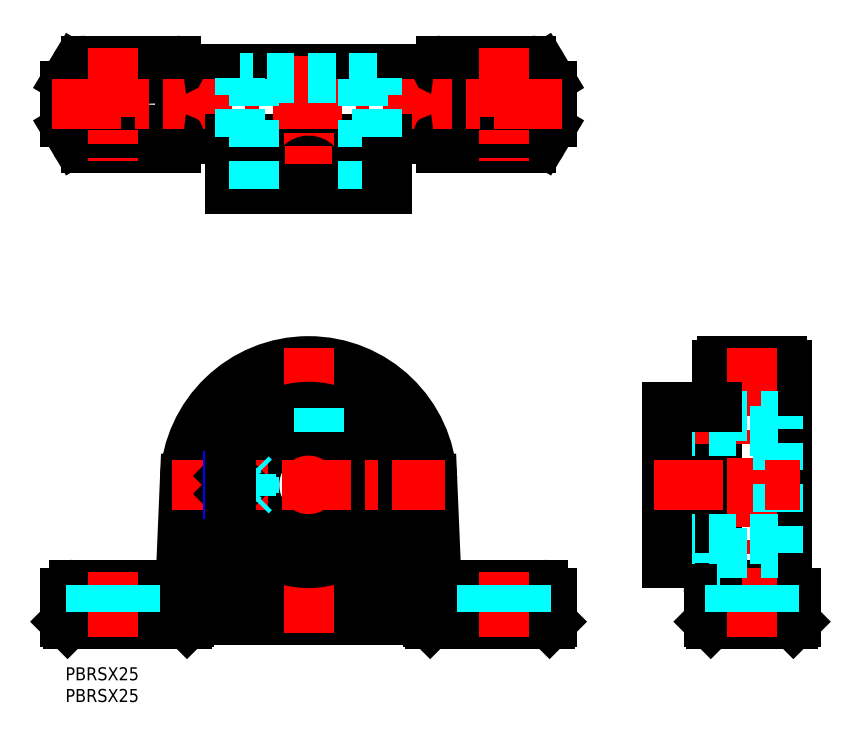
<metadata>
{"format":"dxf","ext":"dxf","renderer":"ezdxf+matplotlib","layout":"modelspace","background":"white","min_lineweight":24,"dpi":150}
</metadata>
<code>
0
SECTION
2
ENTITIES
0
INSERT
8
MSM_CONTINUOUS
2
*U6
10
0
20
0
30
0
0
INSERT
8
MSM_CONTINUOUS
2
*U7
10
0
20
0
30
0
0
LINE
8
MSM_CONTINUOUS
10
163.6
20
10
30
0
11
167.6
21
10
31
0
0
LINE
8
MSM_CONTINUOUS
10
163.6
20
10
30
0
11
148.6
21
10
31
0
0
LINE
8
MSM_CONTINUOUS
10
168.1
20
10.5
30
0
11
167.6
21
10
31
0
0
LINE
8
MSM_CONTINUOUS
10
148.6
20
10
30
0
11
148.1
21
10.5
31
0
0
LINE
8
MSM_CONTINUOUS
10
148.1
20
10.5
30
0
11
168.1
21
10.5
31
0
0
ARC
8
MSM_CONTINUOUS
10
166.1
20
17
30
0
40
2
50
0
51
90
0
ARC
8
MSM_CONTINUOUS
10
150.1
20
17
30
0
40
2
50
90
51
180
0
LINE
8
MSM_CONTINUOUS
10
150.1
20
19
30
0
11
166.1
21
19
31
0
0
LINE
8
MSM_CONTINUOUS
10
151.1
20
70.5
30
0
11
165.1
21
70.5
31
0
0
ARC
8
MSM_CONTINUOUS
10
165.1
20
69.5
30
0
40
1
50
0
51
90
0
ARC
8
MSM_CONTINUOUS
10
151.1
20
69.5
30
0
40
1
50
90
51
180
0
LINE
8
MSM_CONTINUOUS
10
166.1
20
19
30
0
11
166.1
21
69.5
31
0
0
LINE
8
MSM_CONTINUOUS
10
150.1
20
69.5
30
0
11
150.1
21
19
31
0
0
LINE
8
MSM_CONTINUOUS
10
168.1
20
10.5
30
0
11
168.1
21
17
31
0
0
LINE
8
MSM_CONTINUOUS
10
148.1
20
17
30
0
11
148.1
21
10.5
31
0
0
CIRCLE
8
MSM_CONTINUOUS
10
101
20
129.7
30
0
40
5
0
CIRCLE
8
MSM_CONTINUOUS
10
11
20
129.7
30
0
40
5
0
LINE
8
MSM_CONTINUOUS
10
112
20
125.5
30
0
11
112
21
133.8
31
0
0
ARC
8
MSM_CONTINUOUS
10
109
20
133.8
30
0
40
3
50
0
51
30.96
0
LINE
8
MSM_CONTINUOUS
10
111.6
20
135.4
30
0
11
109.9
21
138.2
31
0
0
ARC
8
MSM_CONTINUOUS
10
107.3
20
136.7
30
0
40
3
50
30.96
51
90
0
LINE
8
MSM_CONTINUOUS
10
107.3
20
139.7
30
0
11
86.5
21
139.7
31
0
0
ARC
8
MSM_CONTINUOUS
10
86.5
20
136.7
30
0
40
3
50
90
51
160.5
0
ARC
8
MSM_CONTINUOUS
10
3
20
133.8
30
0
40
3
50
149
51
180
0
LINE
8
MSM_CONTINUOUS
10
-7.1e-15
20
133.8
30
0
11
-7.1e-15
21
125.5
31
0
0
ARC
8
MSM_CONTINUOUS
10
3
20
125.5
30
0
40
3
50
180
51
211
0
LINE
8
MSM_CONTINUOUS
10
0.4275
20
124
30
0
11
2.126
21
121.1
31
0
0
ARC
8
MSM_CONTINUOUS
10
4.699
20
122.7
30
0
40
3
50
211
51
270
0
LINE
8
MSM_CONTINUOUS
10
4.699
20
119.7
30
0
11
25.5
21
119.7
31
0
0
ARC
8
MSM_CONTINUOUS
10
109
20
125.5
30
0
40
3
50
329
51
0
0
LINE
8
MSM_CONTINUOUS
10
109.9
20
121.1
30
0
11
111.6
21
124
31
0
0
ARC
8
MSM_CONTINUOUS
10
107.3
20
122.7
30
0
40
3
50
270
51
329
0
LINE
8
MSM_CONTINUOUS
10
86.5
20
119.7
30
0
11
107.3
21
119.7
31
0
0
ARC
8
MSM_CONTINUOUS
10
86.5
20
122.7
30
0
40
3
50
199.5
51
270
0
LINE
8
MSM_CONTINUOUS
10
2.126
20
138.2
30
0
11
0.4275
21
135.4
31
0
0
ARC
8
MSM_CONTINUOUS
10
4.699
20
136.7
30
0
40
3
50
90
51
149
0
LINE
8
MSM_CONTINUOUS
10
25.5
20
139.7
30
0
11
4.699
21
139.7
31
0
0
ARC
8
MSM_CONTINUOUS
10
25.5
20
122.7
30
0
40
3
50
270
51
340.5
0
ARC
8
MSM_CONTINUOUS
10
25.5
20
136.7
30
0
40
3
50
19.47
51
90
0
LINE
8
MSM_CONTINUOUS
10
85.5
20
122.2
30
0
11
85.5
21
137.2
31
0
0
LINE
8
MSM_CONTINUOUS
10
26.5
20
122.2
30
0
11
26.5
21
137.2
31
0
0
LINE
8
MSM_CONTINUOUS
10
85
20
137.7
30
0
11
27
21
137.7
31
0
0
LINE
8
MSM_CONTINUOUS
10
27
20
121.7
30
0
11
85
21
121.7
31
0
0
CIRCLE
8
MSM_CONTINUOUS
10
56
20
42
30
0
40
22.85
0
LINE
8
MSM_CONTINUOUS
10
111.5
20
10
30
0
11
84
21
10
31
0
0
LINE
8
MSM_CONTINUOUS
10
28
20
10
30
0
11
0.5
21
10
31
0
0
LINE
8
MSM_CONTINUOUS
10
84
20
10
30
0
11
83.5
21
10.5
31
0
0
LINE
8
MSM_CONTINUOUS
10
83.5
20
10.5
30
0
11
112
21
10.5
31
0
0
LINE
8
MSM_CONTINUOUS
10
112
20
10.5
30
0
11
111.5
21
10
31
0
0
LINE
8
MSM_CONTINUOUS
10
28
20
10
30
0
11
28.5
21
10.5
31
0
0
LINE
8
MSM_CONTINUOUS
10
-7.1e-15
20
10.5
30
0
11
0.5
21
10
31
0
0
LINE
8
MSM_CONTINUOUS
10
-7.1e-15
20
10.5
30
0
11
28.5
21
10.5
31
0
0
LINE
8
MSM_CONTINUOUS
10
28.5
20
11
30
0
11
29.7
21
17.82
31
0
0
ARC
8
MSM_CONTINUOUS
10
32.66
20
17.3
30
0
40
3
50
46.64
51
170
0
ARC
8
MSM_CONTINUOUS
10
56
20
42.02
30
0
40
31
50
226.6
51
313.4
0
ARC
8
MSM_CONTINUOUS
10
79.34
20
17.3
30
0
40
3
50
10
51
133.4
0
LINE
8
MSM_CONTINUOUS
10
82.3
20
17.82
30
0
11
83.5
21
11
31
0
0
ARC
8
MSM_CONTINUOUS
10
110
20
17
30
0
40
2
50
0
51
90
0
LINE
8
MSM_CONTINUOUS
10
85.5
20
19
30
0
11
110
21
19
31
0
0
ARC
8
MSM_CONTINUOUS
10
2
20
17
30
0
40
2
50
90
51
180
0
LINE
8
MSM_CONTINUOUS
10
2
20
19
30
0
11
3.841
21
19
31
0
0
LINE
8
MSM_CONTINUOUS
10
3.841
20
19
30
0
11
26.5
21
19
31
0
0
CIRCLE
8
MSM_CONTINUOUS
10
56
20
42
30
0
40
23.35
0
CIRCLE
8
MSM_CONTINUOUS
10
56
20
42
30
0
40
25.1
0
LINE
8
MSM_CONTINUOUS
10
85.5
20
19
30
0
11
84.47
21
43.21
31
0
0
ARC
8
MSM_CONTINUOUS
10
56
20
42
30
0
40
28.5
50
2.426
51
177.6
0
LINE
8
MSM_CONTINUOUS
10
27.53
20
43.21
30
0
11
26.5
21
19
31
0
0
LINE
8
MSM_CONTINUOUS
10
112
20
10.5
30
0
11
112
21
17
31
0
0
LINE
8
MSM_CONTINUOUS
10
-7.1e-15
20
17
30
0
11
-7.1e-15
21
10.5
31
0
0
LINE
8
MSM_CONTINUOUS
10
28.5
20
10.5
30
0
11
28.5
21
11
31
0
0
LINE
8
MSM_CONTINUOUS
10
28.33
20
17
30
0
11
28.33
21
15.79
31
0
0
LINE
8
MSM_CONTINUOUS
10
83.67
20
15.79
30
0
11
83.67
21
17
31
0
0
LINE
8
MSM_CONTINUOUS
10
83.5
20
11
30
0
11
83.5
21
10.5
31
0
0
LINE
8
MSM_CONTINUOUS
10
83.5
20
11
30
0
11
28.5
21
11
31
0
0
LINE
8
MSM_CENTER
10
-3
20
129.7
30
0
11
115
21
129.7
31
0
0
LINE
8
MSM_CENTER
10
56
20
8
30
0
11
56
21
73.5
31
0
0
LINE
8
MSM_CENTER
10
11
20
22
30
0
11
11
21
7
31
0
0
LINE
8
MSM_DASHED
10
6
20
19
30
0
11
6
21
10
31
0
0
LINE
8
MSM_DASHED
10
16
20
19
30
0
11
16
21
10
31
0
0
LINE
8
MSM_CENTER
10
158.1
20
7
30
0
11
158.1
21
73.5
31
0
0
LINE
8
MSM_CENTER
10
11
20
142.7
30
0
11
11
21
116.7
31
0
0
LINE
8
MSM_DASHED
10
53.5
20
54.25
30
0
11
53.5
21
59.83
31
0
0
CIRCLE
8
MSM_CONTINUOUS
10
56
20
42
30
0
40
18
0
CIRCLE
8
MSM_CONTINUOUS
10
56
20
42
30
0
40
12.5
0
LINE
8
MSM_DASHED
10
58.5
20
54.25
30
0
11
58.5
21
59.83
31
0
0
LINE
8
MSM_CONTINUOUS
10
150.1
20
24.02
30
0
11
138.6
21
24.02
31
0
0
LINE
8
MSM_DASHED
10
150.1
20
60.02
30
0
11
150.6
21
60.02
31
0
0
LINE
8
MSM_DASHED
10
150.6
20
57.77
30
0
11
150.6
21
60.02
31
0
0
LINE
8
MSM_DASHED
10
164.1
20
26.27
30
0
11
164.1
21
57.77
31
0
0
LINE
8
MSM_DASHED
10
150.6
20
26.27
30
0
11
164.1
21
26.27
31
0
0
LINE
8
MSM_DASHED
10
150.6
20
57.77
30
0
11
164.1
21
57.77
31
0
0
LINE
8
MSM_DASHED
10
150.6
20
24.02
30
0
11
150.6
21
26.27
31
0
0
LINE
8
MSM_DASHED
10
145.1
20
54.52
30
0
11
145.1
21
60.02
31
0
0
LINE
8
MSM_DASHED
10
140.1
20
54.52
30
0
11
140.1
21
60.02
31
0
0
LINE
8
MSM_CENTER
10
142.6
20
51.52
30
0
11
142.6
21
63.02
31
0
0
LINE
8
MSM_DASHED
10
138.6
20
29.52
30
0
11
164.1
21
29.52
31
0
0
LINE
8
MSM_DASHED
10
138.6
20
54.52
30
0
11
164.1
21
54.52
31
0
0
LINE
8
MSM_CONTINUOUS
10
138.6
20
60.02
30
0
11
150.1
21
60.02
31
0
0
LINE
8
MSM_CONTINUOUS
10
138.6
20
24.02
30
0
11
138.6
21
60.02
31
0
0
LINE
8
MSM_DASHED
10
150.6
20
24.02
30
0
11
150.1
21
24.02
31
0
0
LINE
8
MSM_CENTER
10
101
20
142.7
30
0
11
101
21
116.7
31
0
0
LINE
8
MSM_CENTER
10
56
20
107.2
30
0
11
56
21
140.7
31
0
0
CIRCLE
8
MSM_CONTINUOUS
10
56
20
114.2
30
0
40
2.5
0
LINE
8
MSM_CENTER
10
50.5
20
114.2
30
0
11
61.5
21
114.2
31
0
0
LINE
8
MSM_CONTINUOUS
10
74
20
110.2
30
0
11
38
21
110.2
31
0
0
LINE
8
MSM_CONTINUOUS
10
38
20
110.2
30
0
11
38
21
121.7
31
0
0
LINE
8
MSM_DASHED
10
43.5
20
110.2
30
0
11
43.5
21
135.7
31
0
0
LINE
8
MSM_DASHED
10
68.5
20
110.2
30
0
11
68.5
21
135.7
31
0
0
LINE
8
MSM_CONTINUOUS
10
74
20
121.7
30
0
11
74
21
110.2
31
0
0
LINE
8
MSM_DASHED
10
71.75
20
122.2
30
0
11
71.75
21
135.7
31
0
0
LINE
8
MSM_DASHED
10
71.75
20
135.7
30
0
11
40.25
21
135.7
31
0
0
LINE
8
MSM_DASHED
10
40.25
20
122.2
30
0
11
40.25
21
135.7
31
0
0
LINE
8
MSM_CENTER
10
101
20
22
30
0
11
101
21
7
31
0
0
LINE
8
MSM_DASHED
10
163.1
20
19
30
0
11
163.1
21
10
31
0
0
LINE
8
MSM_DASHED
10
153.1
20
19
30
0
11
153.1
21
10
31
0
0
LINE
8
MSM_CENTER
10
24.47
20
42
30
0
11
87.53
21
42
31
0
0
LINE
8
MSM_CENTER
10
135.6
20
42
30
0
11
169.1
21
42
31
0
0
LINE
8
MSM_DASHED
10
106
20
19
30
0
11
106
21
10
31
0
0
LINE
8
MSM_DASHED
10
96
20
19
30
0
11
96
21
10
31
0
0
ARC
8
MSM_CONTINUOUS
10
85
20
137.2
30
0
40
0.5
50
0
51
90
0
ARC
8
MSM_CONTINUOUS
10
85
20
122.2
30
0
40
0.5
50
270
51
0
0
ARC
8
MSM_CONTINUOUS
10
27
20
122.2
30
0
40
0.5
50
180
51
270
0
ARC
8
MSM_CONTINUOUS
10
27
20
137.2
30
0
40
0.5
50
90
51
180
0
ARC
8
MSM_CONTINUOUS
10
85.77
20
16.92
30
0
40
2.102
50
97.44
51
177.7
0
ARC
8
MSM_CONTINUOUS
10
26.23
20
16.92
30
0
40
2.101
50
2.266
51
82.6
0
ARC
8
MSM_CONTINUOUS
10
26
20
15.45
30
0
40
57.67
50
355.6
51
0.2331
0
ARC
8
MSM_CONTINUOUS
10
86.23
20
15.46
30
0
40
57.9
50
179.8
51
184.4
0
LINE
8
MSM_DASHED
10
38.12
20
39.93
30
0
11
43.67
21
39.93
31
0
0
LINE
8
MSM_DASHED
10
38.12
20
44.07
30
0
11
43.67
21
44.07
31
0
0
LINE
8
MSM_CONTINUOUS
10
37.93
20
44.5
30
0
11
37.93
21
39.5
31
0
0
LINE
8
MSM_CONTINUOUS
10
37.5
20
44.07
30
0
11
37.5
21
39.93
31
0
0
LINE
8
MSM_CONTINUOUS
10
37.5
20
39.93
30
0
11
37.93
21
39.5
31
0
0
LINE
8
MSM_CONTINUOUS
10
37.93
20
44.5
30
0
11
37.5
21
44.07
31
0
0
LINE
8
MSM_DASHED
10
39.5
20
43.25
30
0
11
37.5
21
43.25
31
0
0
LINE
8
MSM_DASHED
10
39.5
20
40.75
30
0
11
37.5
21
40.75
31
0
0
LINE
8
MSM_DASHED
10
39.5
20
40.75
30
0
11
39.5
21
43.25
31
0
0
LINE
8
MSM_DASHED
10
40.22
20
42
30
0
11
39.5
21
43.25
31
0
0
LINE
8
MSM_DASHED
10
39.5
20
40.75
30
0
11
40.22
21
42
31
0
0
LINE
8
MSM_DASHED
10
39.5
20
42
30
0
11
37.5
21
42
31
0
0
LINE
8
MSM_DASHED
10
38.17
20
39.5
30
0
11
43.75
21
39.5
31
0
0
LINE
8
MSM_DASHED
10
43.75
20
44.5
30
0
11
38.17
21
44.5
31
0
0
LINE
8
MSM_DASHED
10
43.5
20
43.75
30
0
11
42.75
21
44.5
31
0
0
LINE
8
MSM_DASHED
10
42.75
20
39.5
30
0
11
43.5
21
40.25
31
0
0
LINE
8
MSM_DASHED
10
43.5
20
43.75
30
0
11
43.5
21
40.25
31
0
0
LINE
8
MSM_DASHED
10
42.75
20
44.5
30
0
11
42.75
21
39.5
31
0
0
LINE
8
MSM_NARROW
10
38.12
20
44.07
30
0
11
37.5
21
44.07
31
0
0
LINE
8
MSM_NARROW
10
38.12
20
39.93
30
0
11
37.5
21
39.93
31
0
0
LINE
8
MSM_CONTINUOUS
10
38.17
20
39.5
30
0
11
37.93
21
39.5
31
0
0
LINE
8
MSM_CONTINUOUS
10
38.17
20
44.5
30
0
11
37.93
21
44.5
31
0
0
ENDSEC
0
EOF

</code>
